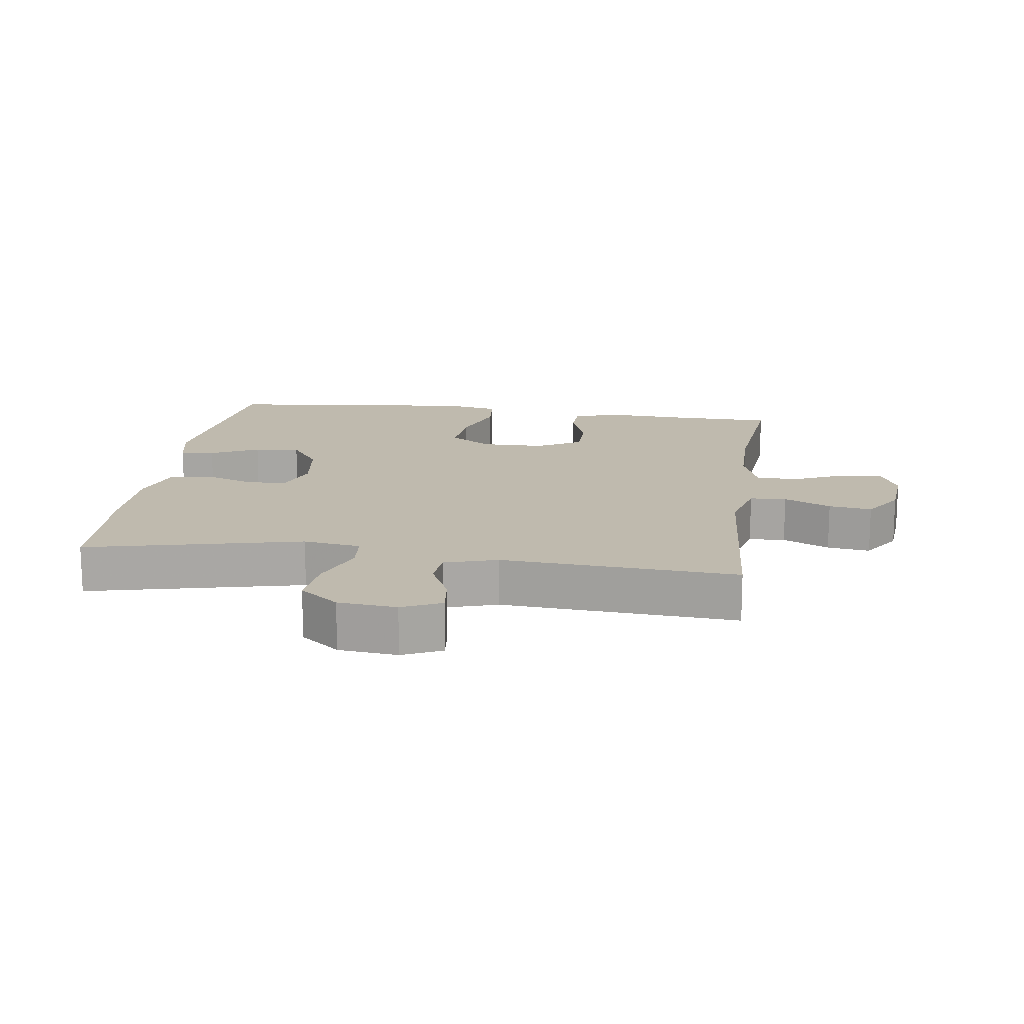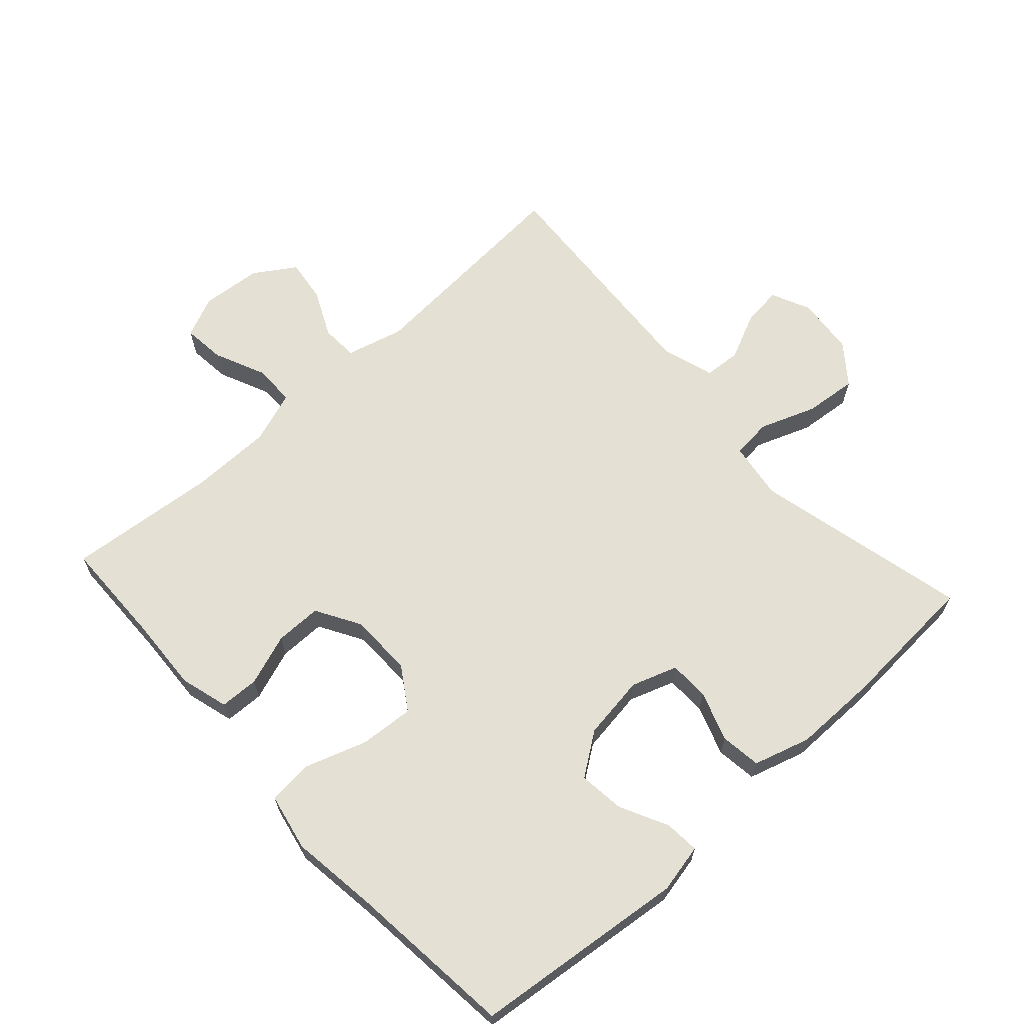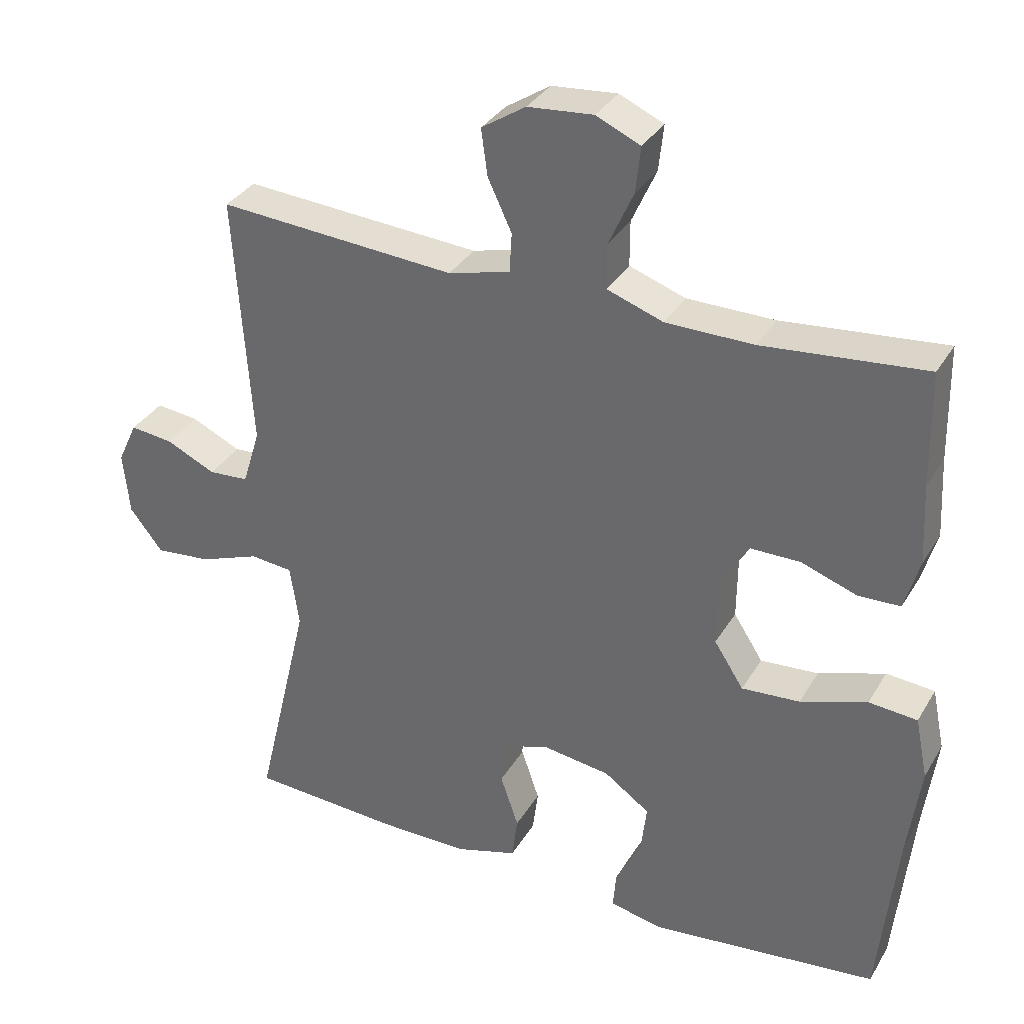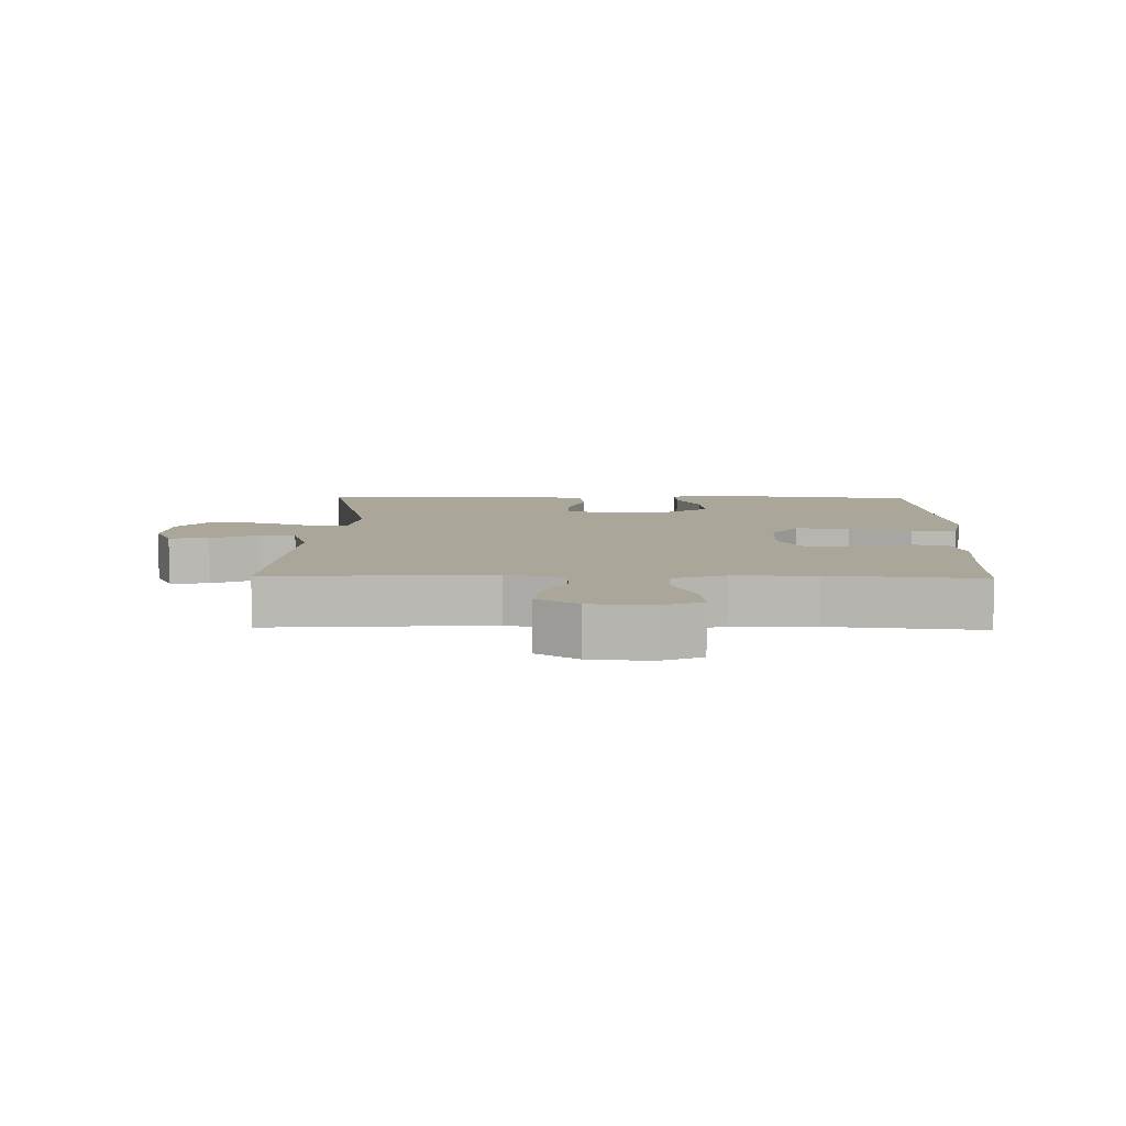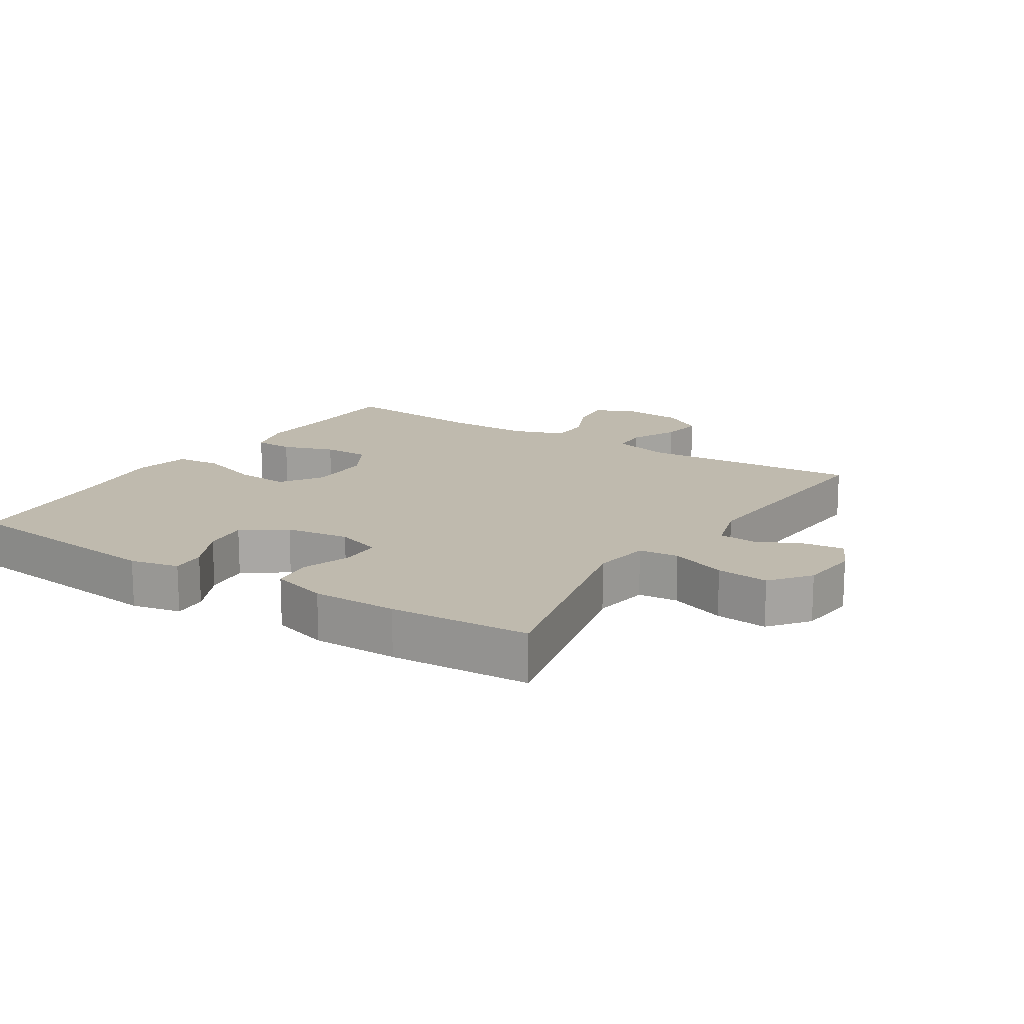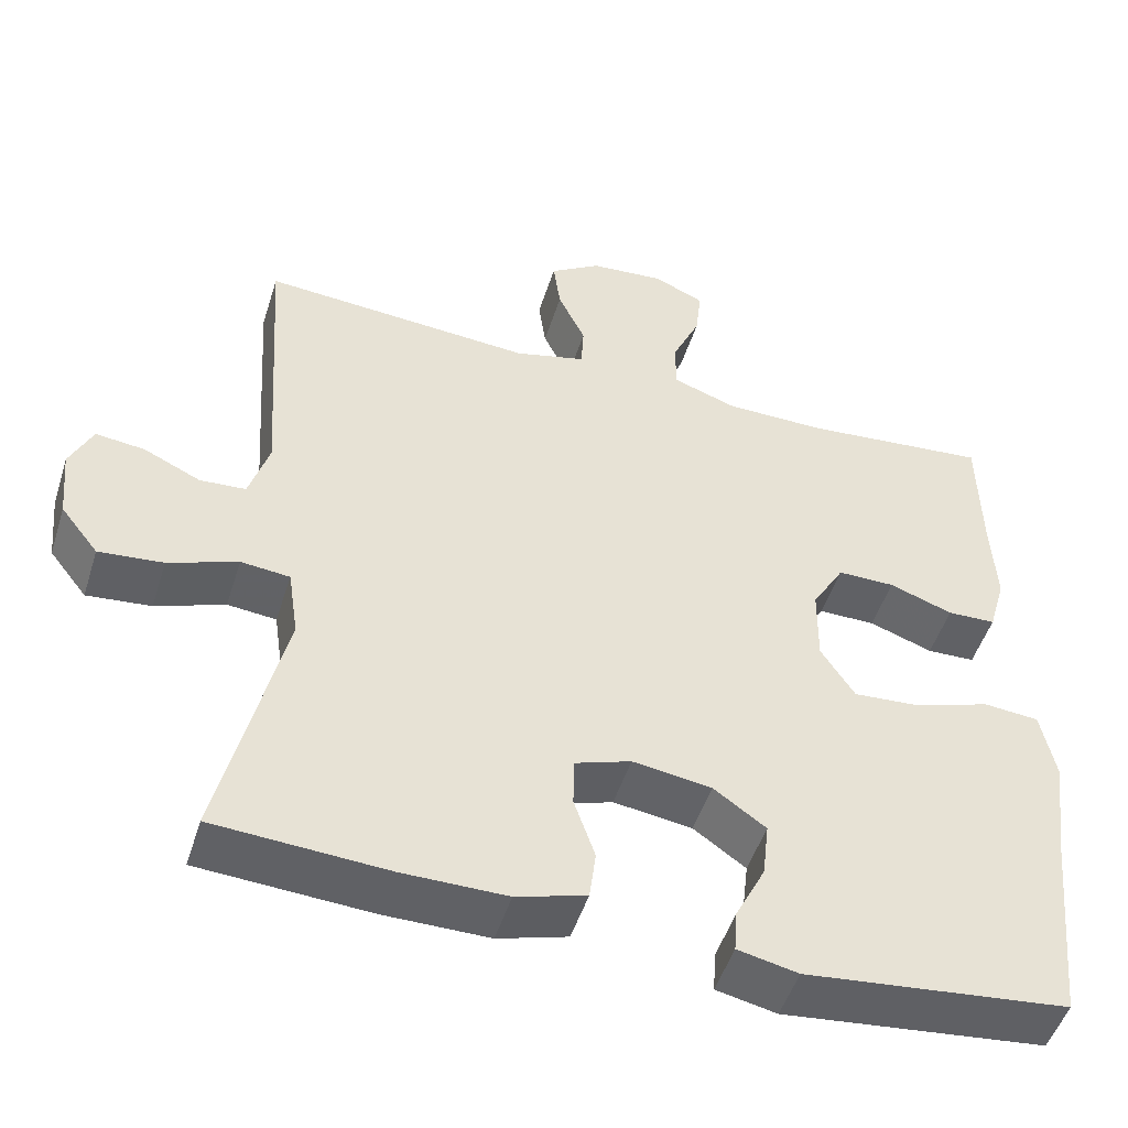
<metadata>
{"format":"obj","ext":"obj","renderer":"f3d","projection":"perspective","resolution":1024,"background":"white","views":[{"elev":15.6,"azim":-81.9,"up":"+Y"},{"elev":65.4,"azim":137.8,"up":"+Y"},{"elev":33.6,"azim":26.5,"up":"+Z"},{"elev":7.8,"azim":1.2,"up":"+Y"},{"elev":15.5,"azim":-147.3,"up":"+Y"},{"elev":-49.6,"azim":-17.4,"up":"+Z"}]}
</metadata>
<code>
v 0.5 0.07 0.5
v 0.503 0.07 0.337
v 0.509 0.07 0.223
v 0.488 0.07 0.149
v 0.428 0.07 0.147
v 0.349 0.07 0.175
v 0.278 0.07 0.175
v 0.238 0.07 0.107
v 0.237 0.07 0.01
v 0.279 0.07 -0.055
v 0.362 0.07 -0.049
v 0.457 0.07 -0.017
v 0.526 0.07 -0.023
v 0.544 0.07 -0.111
v 0.526 0.07 -0.246
v 0.5 0.07 -0.5
v 0.173 0.07 -0.536
v 0.098 0.07 -0.52
v 0.102 0.07 -0.467
v 0.139 0.07 -0.393
v 0.147 0.07 -0.323
v 0.082 0.07 -0.277
v -0.016 0.07 -0.263
v -0.086 0.07 -0.287
v -0.087 0.07 -0.349
v -0.061 0.07 -0.425
v -0.069 0.07 -0.487
v -0.156 0.07 -0.513
v -0.286 0.07 -0.513
v -0.5 0.07 -0.5
v -0.422 0.07 -0.17
v -0.435 0.07 -0.082
v -0.496 0.07 -0.076
v -0.582 0.07 -0.108
v -0.662 0.07 -0.116
v -0.709 0.07 -0.056
v -0.718 0.07 0.034
v -0.69 0.07 0.094
v -0.629 0.07 0.087
v -0.558 0.07 0.054
v -0.501 0.07 0.058
v -0.476 0.07 0.139
v -0.5 0.07 0.5
v -0.161 0.07 0.476
v -0.073 0.07 0.499
v -0.07 0.07 0.555
v -0.104 0.07 0.627
v -0.113 0.07 0.693
v -0.05 0.07 0.734
v 0.043 0.07 0.742
v 0.106 0.07 0.714
v 0.099 0.07 0.649
v 0.064 0.07 0.571
v 0.064 0.07 0.507
v 0.144 0.07 0.479
v 0.269 0.07 0.478
v 0.5 0 0.5
v 0.503 0 0.337
v 0.509 0 0.223
v 0.488 0 0.149
v 0.428 0 0.147
v 0.349 0 0.175
v 0.278 0 0.175
v 0.238 0 0.107
v 0.237 0 0.01
v 0.279 0 -0.055
v 0.362 0 -0.049
v 0.457 0 -0.017
v 0.526 0 -0.023
v 0.544 0 -0.111
v 0.526 0 -0.246
v 0.5 0 -0.5
v 0.173 0 -0.536
v 0.098 0 -0.52
v 0.102 0 -0.467
v 0.139 0 -0.393
v 0.147 0 -0.323
v 0.082 0 -0.277
v -0.016 0 -0.263
v -0.086 0 -0.287
v -0.087 0 -0.349
v -0.061 0 -0.425
v -0.069 0 -0.487
v -0.156 0 -0.513
v -0.286 0 -0.513
v -0.5 0 -0.5
v -0.422 0 -0.17
v -0.435 0 -0.082
v -0.496 0 -0.076
v -0.582 0 -0.108
v -0.662 0 -0.116
v -0.709 0 -0.056
v -0.718 0 0.034
v -0.69 0 0.094
v -0.629 0 0.087
v -0.558 0 0.054
v -0.501 0 0.058
v -0.476 0 0.139
v -0.5 0 0.5
v -0.161 0 0.476
v -0.073 0 0.499
v -0.07 0 0.555
v -0.104 0 0.627
v -0.113 0 0.693
v -0.05 0 0.734
v 0.043 0 0.742
v 0.106 0 0.714
v 0.099 0 0.649
v 0.064 0 0.571
v 0.064 0 0.507
v 0.144 0 0.479
v 0.269 0 0.478
f 50 51 52 53
f 50 53 54
f 49 50 54
f 46 47 48 49
f 45 46 49 54
f 44 45 54 55
f 42 43 44
f 41 42 44 55
f 37 38 39 40
f 37 40 41
f 36 37 41
f 33 34 35 36
f 33 36 41
f 32 33 41 55
f 28 29 30 31
f 25 26 27 28
f 24 25 28 31
f 23 24 31 32
f 17 18 19 20
f 15 16 17 20
f 15 20 21
f 14 15 21 22
f 11 12 13 14
f 10 11 14 22
f 3 4 5 6
f 2 3 6 7
f 56 1 2 7
f 55 56 7 8
f 32 55 8 9
f 22 23 32
f 9 10 22 32
f 109 108 107 106
f 110 109 106
f 110 106 105
f 105 104 103 102
f 110 105 102 101
f 111 110 101 100
f 100 99 98
f 111 100 98 97
f 96 95 94 93
f 97 96 93
f 97 93 92
f 92 91 90 89
f 97 92 89
f 111 97 89 88
f 87 86 85 84
f 84 83 82 81
f 87 84 81 80
f 88 87 80 79
f 76 75 74 73
f 76 73 72 71
f 77 76 71
f 78 77 71 70
f 70 69 68 67
f 78 70 67 66
f 62 61 60 59
f 63 62 59 58
f 63 58 57 112
f 64 63 112 111
f 65 64 111 88
f 88 79 78
f 88 78 66 65
f 1 57 58 2
f 2 58 59 3
f 3 59 60 4
f 4 60 61 5
f 5 61 62 6
f 6 62 63 7
f 7 63 64 8
f 8 64 65 9
f 9 65 66 10
f 10 66 67 11
f 11 67 68 12
f 12 68 69 13
f 13 69 70 14
f 14 70 71 15
f 15 71 72 16
f 16 72 73 17
f 17 73 74 18
f 18 74 75 19
f 19 75 76 20
f 20 76 77 21
f 21 77 78 22
f 22 78 79 23
f 23 79 80 24
f 24 80 81 25
f 25 81 82 26
f 26 82 83 27
f 27 83 84 28
f 28 84 85 29
f 29 85 86 30
f 30 86 87 31
f 31 87 88 32
f 32 88 89 33
f 33 89 90 34
f 34 90 91 35
f 35 91 92 36
f 36 92 93 37
f 37 93 94 38
f 38 94 95 39
f 39 95 96 40
f 40 96 97 41
f 41 97 98 42
f 42 98 99 43
f 43 99 100 44
f 44 100 101 45
f 45 101 102 46
f 46 102 103 47
f 47 103 104 48
f 48 104 105 49
f 49 105 106 50
f 50 106 107 51
f 51 107 108 52
f 52 108 109 53
f 53 109 110 54
f 54 110 111 55
f 55 111 112 56
f 56 112 57 1

</code>
